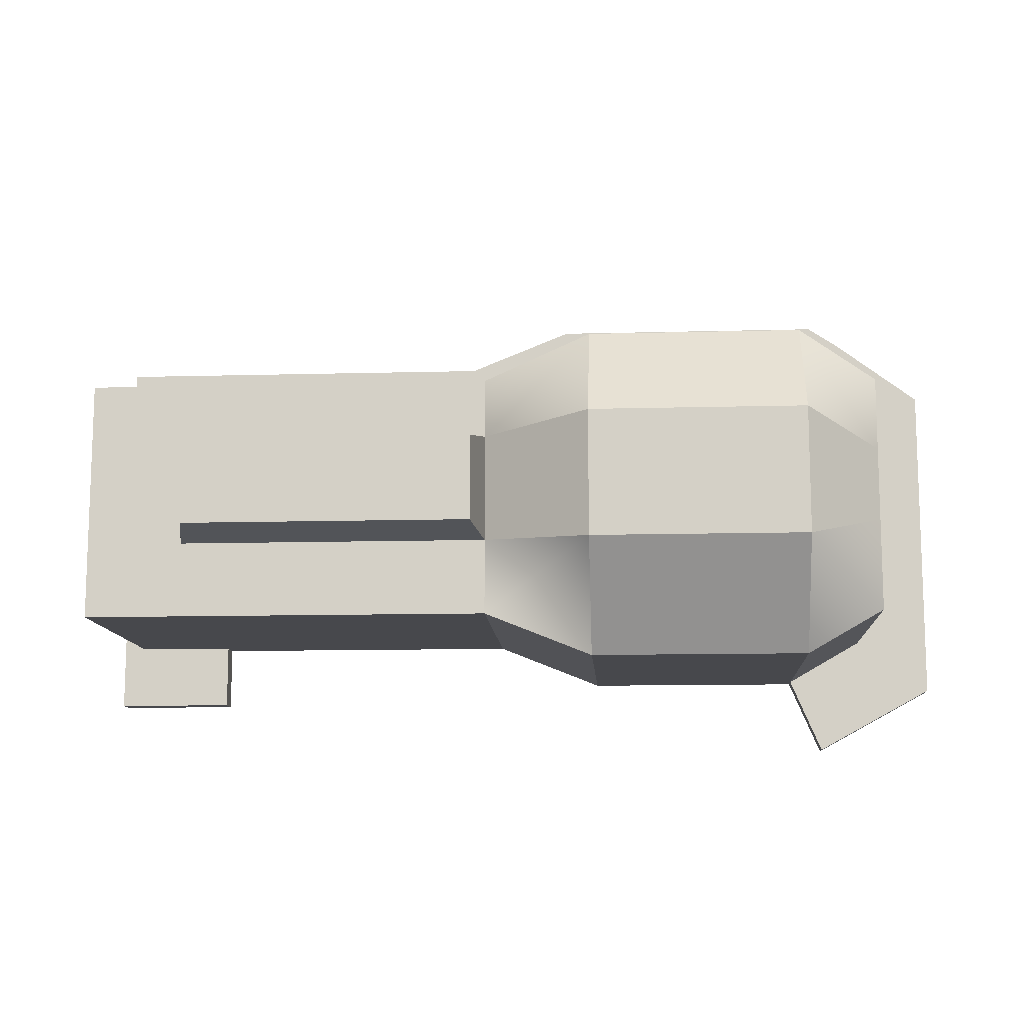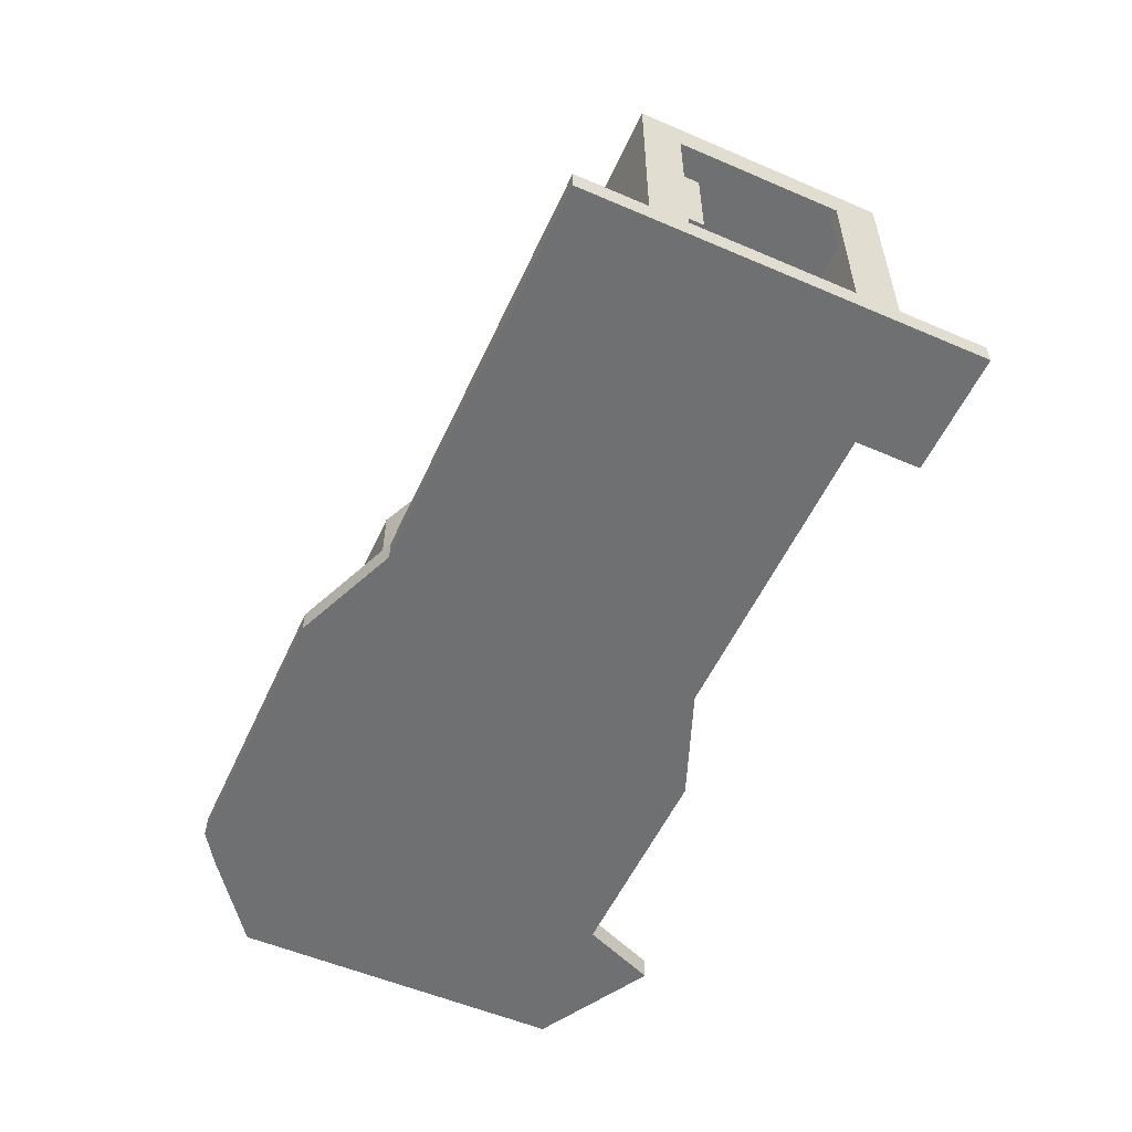
<metadata>
{"format":"obj","ext":"obj","renderer":"f3d","projection":"perspective","resolution":1024,"background":"white","views":[{"elev":-11.6,"azim":-176.3,"up":"+Z"},{"elev":-54.8,"azim":65.6,"up":"+Y"}]}
</metadata>
<code>
g SpawnRoom
v 7.25 4.5 -9.125
v -1 4.5 -9.125
v -1 4.5 -8.5
v 7.25 4.5 -8.5
v -1 4.5 -6.5
v 7.25 4.5 -6.5
v -1 4.5 -5.625
v 7.25 4.5 -5.625
v -1 4.5 -4.75
v 7.25 4.5 -4.75
v -1 4.5 -4.25
v 7.25 4.5 -4.25
v -1 0 -8.5
v -1 0 -9.125
v 7.25 0 -9.125
v 7.25 0 -8.5
v -1 0 -6.5
v 7.25 0 -6.5
v -1 0 -5.625
v 7.5 0 -6.5
v 7.5 0 -8.5
v 7.25 0 -5.625
v -1 0 -4.75
v 7.5 0 -5.625
v 7.25 0 -4.75
v 7.5 0 -4.75
v -1 0 -4.25
v 7.25 0 -4.25
v -1 3 -4.25
v 7.25 3 -4.25
v 7.25 4.5 -4.25
v -1 4.5 -4.25
v 7.25 4.5 -9.125
v -1 4 -9.125
v -1 4.5 -9.125
v 7.25 4 -9.125
v -1 1.5 -9.125
v 7.25 1.5 -9.125
v -1 1 -9.125
v 7.25 1 -9.125
v -1 0 -9.125
v 7.25 0 -9.125
v -1 4 -9.125
v -1 4.5 -8.5
v -1 4.5 -9.125
v -1 4 -8.5
v -1 1.5 -9.125
v -1 4.5 -6.5
v -1 1.5 -8.5
v -1 4 -6.5
v -1 4.5 -5.625
v -1 1.5 -6.5
v -1 4 -5.625
v -1 4.5 -4.75
v -1 1.5 -5.625
v -1 1 -6.5
v -1 4 -4.75
v -1 4.5 -4.25
v -1 3 -4.25
v -1 1.5 -4.75
v -1 1.5 -4.25
v -1 1 -5.625
v -1 0 -6.5
v -1 0 -5.625
v -1 1 -4.75
v -1 1 -4.25
v -1 0 -4.75
v -1 0 -4.25
v 7.25 4.5 -8.5
v 7.25 4 -9.125
v 7.25 4.5 -9.125
v 7.25 4 -8.5
v 7.25 4.5 -6.5
v 7.25 1.5 -9.125
v 7.25 4 -6.5
v 7.25 1.5 -8.5
v 7.25 4.5 -5.625
v 7.25 1 -9.125
v 7.25 4 -5.625
v 7.25 1 -8.5
v 7.25 0 -9.125
v 7.25 0 -8.5
v 7.25 4.5 -4.75
v 7.25 4 -4.75
v 7.25 4.5 -4.25
v 7.25 3 -4.25
v 7.25 1.5 -4.75
v 7.25 1.5 -4.25
v 7.25 1 -4.75
v 7.25 1 -4.25
v 7.25 0 -4.75
v 7.25 0 -4.25
v -1 1.5 -5.25
v 7.25 3 -5.25
v -1 3 -5.25
v 7.25 1.5 -5.25
v -1 1 -5.25
v 7.25 1 -5.25
v -11.25 4.75 -7.375
v -11.25 0.25 -9.5
v -11.25 4.75 -9.5
v -11.25 0.25 -7.375
v -11.25 4.75 -5.688
v -11.25 -0.25 -9.5
v -11.25 0.25 -5.688
v -11.25 4.75 -4
v -11.25 0.25 -4
v -11.25 -0.25 -7.375
v -11.25 -0.5 -9.5
v -11.25 -0.25 -5.688
v -11.25 -0.25 -4
v -11.25 -0.5 -7.375
v -11.25 -1 -9.5
v -11.25 -1 -7.375
v -11.25 -0.5 -5.688
v -11.25 -0.5 -4
v -11.25 -1 -5.688
v -11.25 -1 -4
v 0.5 0 -8.5
v -0.5 0 -6.5
v 0.5 0 -6.5
v -0.5 0 -8.5
v 0.5 0 -9.125
v -0.875 0 -6.5
v -0.5 0 -9.125
v -0.875 0 -8.5
v -1 0 -6.5
v -0.875 0 -9.125
v -1 0 -8.5
v -1 0 -9.125
v 0.25 1.25 -8.5
v 0.25 1.25 -9.125
v 0.5 1.25 -9.125
v 0.5 1.25 -8.5
v 0.25 1.25 -6.5
v 0.5 1.25 -6.5
v -1 1.5 -8.5
v -1 1.5 -9.125
v -0.75 1.5 -9.125
v -0.75 1.5 -8.5
v -1 1.5 -6.5
v -0.75 1.5 -6.5
v -0.75 1.5 -8.5
v -0.75 1.5 -9.125
v 0.25 1.25 -9.125
v 0.25 1.25 -8.5
v -0.75 1.5 -6.5
v 0.25 1.25 -6.5
v -1 0 -4.25
v 7.25 0 -4.25
v 7.25 1 -4.25
v -1 1 -4.25
v 0.5 0.875 -9.125
v 0.5 1.25 -8.5
v 0.5 1.25 -9.125
v 0.5 0.875 -8.5
v 0.5 0 -9.125
v 0.5 1.25 -6.5
v 0.5 0 -8.5
v 0.5 0.875 -6.5
v 0.5 0 -6.5
v 0.5 0.875 -9.125
v -0.5 0 -9.125
v 0.5 0 -9.125
v -0.125 0.875 -9.125
v 0.5 1.25 -9.125
v -0.875 0 -9.125
v 0.25 1.25 -9.125
v -0.8125 1 -9.125
v -1 0 -9.125
v -0.75 1.5 -9.125
v -1 1 -9.125
v -1 1.5 -9.125
v 0.25 1.25 -6.5
v 0.5 1.25 -6.5
v 0.5 0.875 -6.5
v -0.125 0.875 -6.5
v 0.5 0 -6.5
v -0.5 0 -6.5
v -0.75 1.5 -6.5
v -0.8125 1 -6.5
v -0.875 0 -6.5
v -1 0 -6.5
v -1 1 -6.5
v -1 1.5 -6.5
v 7.25 1.5 -5.25
v 7.25 3 -4.25
v 7.25 3 -5.25
v 7.25 1.5 -4.25
v 7.25 1 -5.25
v 7.25 1 -4.25
v 7.25 3 -5.25
v 7.25 3 -4.25
v -1 3 -4.25
v -1 3 -5.25
v -1 3 -5.25
v -1 3 -4.25
v -1 1.5 -4.25
v -1 1.5 -5.25
v -1 1 -4.25
v -1 1 -5.25
v -1 1 -5.25
v -1 1 -4.25
v 7.25 1 -4.25
v 7.25 1 -5.25
v 7.5 1 -4.75
v 7.25 0 -4.75
v 7.5 0 -4.75
v 7.25 1 -4.75
v 7.5 1.5 -4.75
v 7.25 1.5 -4.75
v 7.5 4 -4.75
v 7.25 4 -4.75
v 7.5 0 -8.5
v 7.25 0 -8.5
v 7.25 1 -8.5
v 7.5 1 -8.5
v 7.25 1.5 -8.5
v 7.5 1.5 -8.5
v 7.25 4 -8.5
v 7.5 4 -8.5
v 7.5 4 -8.5
v 7.25 4 -8.5
v 7.25 4 -6.5
v 7.5 4 -6.5
v 7.25 4 -5.625
v 7.5 4 -5.625
v 7.25 4 -4.75
v 7.5 4 -4.75
v 7.5 -0.5 -9.5
v 7.5 0 -8.5
v 7.5 1 -8.5
v 7.5 -0.25 -9.5
v 7.5 1.5 -8.5
v 7.5 0.25 -9.5
v 7.5 4 -8.5
v 7.5 4.75 -9.5
v 7.5 4 -6.5
v 7.5 4.75 -7.375
v 7.5 4.75 -5.625
v 7.5 4 -5.625
v 7.5 4.75 -3.875
v 7.5 4 -4.75
v 7.5 1.5 -4.75
v 7.5 0.25 -3.875
v 7.5 1 -4.75
v 7.5 -0.25 -3.875
v 7.5 0 -4.75
v 7.5 -0.5 -3.875
v 7.5 -1 -5.625
v 7.5 -1 -3.875
v 7.5 -0.5 -5.625
v 7.5 -1 -7.375
v 7.5 -0.5 -7.375
v 7.5 -1 -9.5
v -13 -1.5 -10.75
v -13 -1 -10.75
v -13 -1 -7.375
v -13 -1.5 -7.375
v -13 -1 -5.688
v -13 -1.5 -5.688
v -13 -1 -4
v -13 -1.5 -4
v -13 -1.5 -3
v -13 -1 -3
v 8 -1 -11
v 7.5 -1.5 -11
v 8 -1.5 -11
v 7.5 -1 -11
v 5.25 -1.5 -11
v 5.25 -1 -11
v 8 -1.5 -2
v 7.5 -1.5 -2
v 7.5 -1 -2
v 8 -1 -2
v 7.5 -1 -2
v 8 -1 -3.875
v 8 -1 -2
v 7.5 -1 -3.875
v 5.25 -1 -2
v 8 -1 -5.625
v 5.25 -1 -3.875
v 7.5 -1 -5.625
v -1.25 -1 -2
v -2 -1 -3.875
v 8 -1 -7.375
v 7.5 -1 -7.375
v -3.75 -1 -1
v -4.5 -1 -2.75
v -9.5 -1 -2.75
v -10.25 -1 -1
v 7.5 -1 -9.5
v -11.25 -1 -4
v 8 -1 -9.5
v 8 -1 -11
v 7.5 -1 -11
v 5.25 -1 -9.5
v 5.25 -1 -11
v -11 -1 -1.5
v -13 -1 -4
v -13 -1 -3
v -11.25 -1 -5.688
v -13 -1 -5.688
v -11.25 -1 -7.375
v -13 -1 -7.375
v -13 -1 -10.75
v -11.25 -1 -9.5
v -9.5 -1 -10.5
v -10.25 -1 -12.25
v 8 -1 -2
v 8 -1.5 -3.875
v 8 -1.5 -2
v 8 -1 -3.875
v 8 -1.5 -5.625
v 8 -1 -5.625
v 8 -1.5 -7.375
v 8 -1 -7.375
v 8 -1 -9.5
v 8 -1.5 -9.5
v 8 -1.5 -11
v 8 -1 -11
v 5.25 4.75 -7.75
v 7.5 4.75 -9.5
v 7.5 4.75 -7.375
v 5.25 4.75 -9.5
v -2 4.75 -7.75
v -2 4.75 -9.5
v -4.5 6.5 -8
v -4.5 4.75 -10.5
v -2 4.75 -7.75
v 5.25 -1 -9.5
v 7.5 -1 -9.5
v 7.5 -0.5 -9.5
v 5.25 -0.5 -9.5
v -2 -1 -9.5
v 7.5 -0.25 -9.5
v -2 -0.5 -9.5
v 5.25 -0.25 -9.5
v 7.5 0.25 -9.5
v -2 -0.25 -9.5
v 5.25 0.25 -9.5
v 7.5 4.75 -9.5
v -2 0.25 -9.5
v 5.25 4.75 -9.5
v -2 4.75 -9.5
v 7.5 -0.5 -3.875
v 7.5 -1 -3.875
v 5.25 -1 -3.875
v 5.25 -0.5 -3.875
v -2 -1 -3.875
v 7.5 -0.25 -3.875
v -2 -0.5 -3.875
v 5.25 -0.25 -3.875
v 7.5 0.25 -3.875
v -2 -0.25 -3.875
v 5.25 0.25 -3.875
v 7.5 4.75 -3.875
v -2 0.25 -3.875
v 5.25 4.75 -3.875
v -2 4.75 -3.875
v 7.5 -1 -2
v 7.5 -1.5 -2
v 5.25 -1.5 -2
v 5.25 -1 -2
v -1.25 -1.5 -2
v -1.25 -1 -2
v 5.25 -1 -11
v 5.25 -1 -9.5
v 5.25 -1.5 -9.5
v 5.25 -1.5 -11
v 7.5 -1.5 -11
v 8 -1.5 -9.5
v 8 -1.5 -11
v 7.5 -1.5 -9.5
v 5.25 -1.5 -11
v 5.25 -1.5 -9.5
v 7.5 -1.5 -7.375
v 8 -1.5 -7.375
v 5.25 -1.5 -7.375
v 7.5 -1.5 -5.625
v 8 -1.5 -5.625
v -2 -1.5 -7.375
v -2 -1.5 -9.5
v 5.25 -1.5 -5.625
v 7.5 -1.5 -3.875
v 8 -1.5 -3.875
v 8 -1.5 -2
v 7.5 -1.5 -2
v 5.25 -1.5 -2
v 5.25 -1.5 -3.875
v -1.25 -1.5 -2
v -2 -1.5 -3.875
v -3.75 -1.5 -1
v -2 -1.5 -5.625
v -4.5 -1.5 -3.875
v -10.25 -1.5 -1
v -4.5 -1.5 -5.625
v -9.5 -1.5 -3.875
v -11 -1.5 -1.5
v -4.5 -1.5 -7.375
v -4.5 -1.5 -10.5
v -11.25 -1.5 -4
v -13 -1.5 -3
v -13 -1.5 -4
v -9.5 -1.5 -5.625
v -9.5 -1.5 -7.375
v -9.5 -1.5 -10.5
v -11.25 -1.5 -5.688
v -13 -1.5 -5.688
v -11.25 -1.5 -7.375
v -13 -1.5 -7.375
v -11.25 -1.5 -9.5
v -10.25 -1.5 -12.25
v -13 -1.5 -10.75
v -2 4.75 -3.875
v -4.5 0.25 -2.75
v -4.5 4.75 -2.75
v -2 0.25 -3.875
v -4.5 -0.25 -2.75
v -2 -0.25 -3.875
v -4.5 -0.5 -2.75
v -2 -0.5 -3.875
v -4.5 -1 -2.75
v -2 -1 -3.875
v -4.5 0.25 -10.5
v -2 4.75 -9.5
v -4.5 4.75 -10.5
v -2 0.25 -9.5
v -4.5 -0.25 -10.5
v -2 -0.25 -9.5
v -4.5 -0.5 -10.5
v -2 -0.5 -9.5
v -4.5 -1 -10.5
v -2 -1 -9.5
v -2 -1.5 -9.5
v 5.25 -1.5 -9.5
v 5.25 -1 -9.5
v -2 -1 -9.5
v -4.5 -1.5 -10.5
v -2 -1.5 -9.5
v -2 -1 -9.5
v -4.5 -1 -10.5
v -1.25 -1 -2
v -1.25 -1.5 -2
v -3.75 -1.5 -1
v -3.75 -1 -1
v -9.5 4.75 -10.5
v -4.5 4.75 -10.5
v -4.5 6.5 -8
v -9.5 6.5 -8
v -9.5 4.75 -2.75
v -4.5 4.75 -2.75
v -4.5 0.25 -2.75
v -9.5 0.25 -2.75
v -4.5 -0.25 -2.75
v -9.5 -0.25 -2.75
v -4.5 -0.5 -2.75
v -9.5 -0.5 -2.75
v -4.5 -1 -2.75
v -9.5 -1 -2.75
v -9.5 0.25 -10.5
v -4.5 4.75 -10.5
v -9.5 4.75 -10.5
v -4.5 0.25 -10.5
v -9.5 -0.25 -10.5
v -4.5 -0.25 -10.5
v -9.5 -0.5 -10.5
v -4.5 -0.5 -10.5
v -9.5 -1 -10.5
v -4.5 -1 -10.5
v -9.5 -1.5 -10.5
v -4.5 -1.5 -10.5
v -10.25 -1 -1
v -3.75 -1 -1
v -3.75 -1.5 -1
v -10.25 -1.5 -1
v -11.25 4.75 -9.5
v -9.5 4.75 -10.5
v -9.5 6.5 -8
v -11.25 4.75 -7.375
v -11.25 4.75 -4
v -9.5 4.75 -2.75
v -9.5 0.25 -2.75
v -11.25 0.25 -4
v -9.5 -0.25 -2.75
v -11.25 -0.25 -4
v -9.5 -0.5 -2.75
v -11.25 -0.5 -4
v -9.5 -1 -2.75
v -11.25 -1 -4
v -11.25 0.25 -9.5
v -9.5 4.75 -10.5
v -11.25 4.75 -9.5
v -9.5 0.25 -10.5
v -11.25 -0.25 -9.5
v -9.5 -0.25 -10.5
v -11.25 -0.5 -9.5
v -9.5 -0.5 -10.5
v -11.25 -1 -9.5
v -9.5 -1 -10.5
v -11.25 -1.5 -9.5
v -9.5 -1.5 -10.5
v -11 -1 -1.5
v -10.25 -1 -1
v -10.25 -1.5 -1
v -11 -1.5 -1.5
v -13 -1 -3
v -11 -1 -1.5
v -11 -1.5 -1.5
v -13 -1.5 -3
v -10.25 -1.5 -12.25
v -9.5 -1.5 -10.5
v -9.5 -1 -10.5
v -10.25 -1 -12.25
v 5.25 4.75 -5.25
v 5.25 4.75 -7.75
v 7.5 4.75 -7.375
v 7.5 4.75 -5.625
v 5.25 4.75 -3.875
v 7.5 4.75 -3.875
v -2 4.75 -3.875
v -2 4.75 -5.25
v -4.5 6.5 -5.062
v -4.5 6.5 -8
v -2 4.75 -7.75
v -2 4.75 -5.25
v -4.5 4.75 -2.75
v -4.5 6.5 -5.062
v -2 4.75 -3.875
v -1.75 6 -5.5
v -1.75 6 -7.5
v 5 6 -7.5
v 5 6 -5.5
v -9.5 6.5 -5.062
v -9.5 6.5 -8
v -4.5 6.5 -8
v -4.5 6.5 -5.062
v -9.5 4.75 -2.75
v -9.5 6.5 -5.062
v -4.5 6.5 -5.062
v -4.5 4.75 -2.75
v -9.5 6.5 -5.062
v -11.25 4.75 -7.375
v -9.5 6.5 -8
v -11.25 4.75 -5.688
v -9.5 4.75 -2.75
v -11.25 4.75 -4
v -9.5 6.5 -5.062
v -1.75 6 -7.5
v -2 4.75 -7.75
v 5.25 4.75 -7.75
v 5 6 -7.5
v 5 6 -7.5
v 5.25 4.75 -7.75
v 5.25 4.75 -5.25
v 5 6 -5.5
v -1.75 6 -5.5
v -2 4.75 -5.25
v -2 4.75 -7.75
v -1.75 6 -7.5
v 5 6 -5.5
v 5.25 4.75 -5.25
v -2 4.75 -5.25
v -1.75 6 -5.5
v -10.25 -1 -12.25
v -13 -1 -10.75
v -13 -1.5 -10.75
v -10.25 -1.5 -12.25
g SpawnRoom_0
f 3 2 1
f 4 3 1
f 5 3 4
f 6 5 4
f 7 5 6
f 8 7 6
f 9 7 8
f 10 9 8
f 11 9 10
f 12 11 10
f 15 14 13
f 16 15 13
f 16 13 17
f 18 16 17
f 18 17 19
f 16 18 20
f 21 16 20
f 22 18 19
f 20 18 22
f 22 19 23
f 24 20 22
f 25 22 23
f 24 22 25
f 26 24 25
f 25 23 27
f 28 25 27
f 31 30 29
f 32 31 29
f 35 34 33
f 34 36 33
f 34 37 36
f 37 38 36
f 37 39 38
f 39 40 38
f 39 41 40
f 41 42 40
f 45 44 43
f 44 46 43
f 43 46 47
f 44 48 46
f 46 49 47
f 48 50 46
f 46 50 49
f 48 51 50
f 50 52 49
f 51 53 50
f 50 53 52
f 51 54 53
f 53 55 52
f 52 55 56
f 54 57 53
f 53 57 55
f 54 58 57
f 58 59 57
f 57 59 60
f 57 60 55
f 59 61 60
f 55 62 56
f 55 60 62
f 56 62 63
f 62 64 63
f 60 61 65
f 60 65 62
f 62 65 64
f 61 66 65
f 65 67 64
f 65 66 67
f 66 68 67
f 71 70 69
f 70 72 69
f 69 72 73
f 70 74 72
f 72 75 73
f 74 76 72
f 73 75 77
f 74 78 76
f 75 79 77
f 78 80 76
f 78 81 80
f 81 82 80
f 77 79 83
f 79 84 83
f 83 84 85
f 84 86 85
f 84 87 86
f 87 88 86
f 87 89 88
f 89 90 88
f 89 91 90
f 91 92 90
f 95 94 93
f 94 96 93
f 93 96 97
f 96 98 97
f 101 100 99
f 100 102 99
f 99 102 103
f 100 104 102
f 102 105 103
f 103 105 106
f 105 107 106
f 104 108 102
f 102 108 105
f 104 109 108
f 105 110 107
f 108 110 105
f 110 111 107
f 109 112 108
f 108 112 110
f 112 109 113
f 114 112 113
f 110 115 111
f 112 115 110
f 112 114 115
f 115 116 111
f 114 117 115
f 115 117 116
f 117 118 116
f 121 120 119
f 120 122 119
f 119 122 123
f 120 124 122
f 122 125 123
f 124 126 122
f 122 126 125
f 124 127 126
f 126 128 125
f 127 129 126
f 126 129 128
f 129 130 128
f 133 132 131
f 134 133 131
f 134 131 135
f 136 134 135
f 139 138 137
f 140 139 137
f 140 137 141
f 142 140 141
f 145 144 143
f 146 145 143
f 146 143 147
f 148 146 147
f 151 150 149
f 152 151 149
f 155 154 153
f 154 156 153
f 153 156 157
f 154 158 156
f 156 159 157
f 158 160 156
f 156 160 159
f 160 161 159
f 164 163 162
f 163 165 162
f 162 165 166
f 163 167 165
f 165 168 166
f 167 169 165
f 165 169 168
f 169 167 170
f 169 171 168
f 172 169 170
f 171 169 172
f 173 171 172
f 176 175 174
f 177 176 174
f 178 176 177
f 179 178 177
f 177 174 180
f 179 177 181
f 181 177 180
f 182 179 181
f 183 182 181
f 184 183 181
f 184 181 180
f 185 184 180
f 188 187 186
f 187 189 186
f 186 189 190
f 189 191 190
f 194 193 192
f 195 194 192
f 198 197 196
f 199 198 196
f 200 198 199
f 201 200 199
f 204 203 202
f 205 204 202
f 208 207 206
f 207 209 206
f 206 209 210
f 209 211 210
f 210 211 212
f 211 213 212
f 216 215 214
f 217 216 214
f 218 216 217
f 219 218 217
f 220 218 219
f 221 220 219
f 224 223 222
f 225 224 222
f 226 224 225
f 227 226 225
f 228 226 227
f 229 228 227
f 232 231 230
f 233 232 230
f 234 232 233
f 235 234 233
f 236 234 235
f 237 236 235
f 238 236 237
f 239 238 237
f 238 239 240
f 241 238 240
f 240 242 241
f 242 243 241
f 244 243 242
f 245 244 242
f 246 244 245
f 247 246 245
f 248 246 247
f 249 248 247
f 249 251 250
f 252 249 250
f 252 250 253
f 254 252 253
f 230 254 253
f 255 230 253
f 258 257 256
f 259 258 256
f 258 259 260
f 259 261 260
f 260 261 262
f 261 263 262
f 262 263 264
f 265 262 264
f 268 267 266
f 267 269 266
f 269 267 270
f 271 269 270
f 274 273 272
f 275 274 272
f 278 277 276
f 277 279 276
f 276 279 280
f 277 281 279
f 279 282 280
f 281 283 279
f 280 282 284
f 282 285 284
f 281 286 283
f 286 287 283
f 284 285 288
f 285 289 288
f 288 289 290
f 291 288 290
f 292 287 286
f 291 290 293
f 294 292 286
f 292 294 295
f 296 292 295
f 297 292 296
f 298 297 296
f 299 291 293
f 299 293 300
f 301 299 300
f 293 302 300
f 302 303 300
f 302 304 303
f 304 305 303
f 305 304 306
f 304 307 306
f 306 307 308
f 309 306 308
f 312 311 310
f 311 313 310
f 313 311 314
f 315 313 314
f 315 314 316
f 317 315 316
f 318 317 316
f 319 318 316
f 318 319 320
f 321 318 320
f 324 323 322
f 323 325 322
f 322 325 326
f 325 327 326
f 327 329 328
f 330 327 328
f 333 332 331
f 334 333 331
f 334 331 335
f 336 333 334
f 337 334 335
f 338 336 334
f 338 334 337
f 339 336 338
f 340 338 337
f 341 339 338
f 341 338 340
f 342 339 341
f 343 341 340
f 344 342 341
f 344 341 343
f 345 344 343
f 348 347 346
f 349 348 346
f 350 348 349
f 349 346 351
f 352 350 349
f 353 349 351
f 352 349 353
f 353 351 354
f 355 352 353
f 356 353 354
f 355 353 356
f 356 354 357
f 358 355 356
f 359 356 357
f 358 356 359
f 360 358 359
f 363 362 361
f 364 363 361
f 365 363 364
f 366 365 364
f 369 368 367
f 370 369 367
f 373 372 371
f 372 374 371
f 371 374 375
f 374 376 375
f 377 374 372
f 378 377 372
f 379 376 374
f 377 379 374
f 380 377 378
f 381 380 378
f 379 382 376
f 382 383 376
f 384 379 377
f 380 384 377
f 385 380 381
f 386 385 381
f 385 386 387
f 388 385 387
f 388 389 385
f 385 390 380
f 389 390 385
f 390 384 380
f 389 391 390
f 391 392 390
f 390 392 384
f 391 393 392
f 384 394 379
f 392 394 384
f 394 382 379
f 393 395 392
f 392 395 394
f 395 393 396
f 394 397 382
f 395 397 394
f 398 395 396
f 395 398 397
f 398 396 399
f 397 400 382
f 382 400 383
f 400 401 383
f 402 398 399
f 402 399 403
f 404 402 403
f 398 405 397
f 397 405 400
f 405 398 402
f 401 400 406
f 405 406 400
f 407 401 406
f 402 404 408
f 408 405 402
f 406 405 408
f 404 409 408
f 410 406 408
f 408 409 410
f 407 406 410
f 409 411 410
f 412 407 410
f 412 410 411
f 407 412 413
f 414 412 411
f 412 414 413
f 417 416 415
f 416 418 415
f 416 419 418
f 419 420 418
f 419 421 420
f 421 422 420
f 421 423 422
f 423 424 422
f 427 426 425
f 426 428 425
f 425 428 429
f 428 430 429
f 429 430 431
f 430 432 431
f 431 432 433
f 432 434 433
f 437 436 435
f 438 437 435
f 441 440 439
f 442 441 439
f 445 444 443
f 446 445 443
f 449 448 447
f 450 449 447
f 453 452 451
f 454 453 451
f 455 453 454
f 456 455 454
f 457 455 456
f 458 457 456
f 459 457 458
f 460 459 458
f 463 462 461
f 462 464 461
f 461 464 465
f 464 466 465
f 465 466 467
f 466 468 467
f 467 468 469
f 468 470 469
f 469 470 471
f 470 472 471
f 475 474 473
f 476 475 473
f 479 478 477
f 480 479 477
f 483 482 481
f 484 483 481
f 485 483 484
f 486 485 484
f 487 485 486
f 488 487 486
f 489 487 488
f 490 489 488
f 493 492 491
f 492 494 491
f 491 494 495
f 494 496 495
f 495 496 497
f 496 498 497
f 497 498 499
f 498 500 499
f 499 500 501
f 500 502 501
f 505 504 503
f 506 505 503
f 509 508 507
f 510 509 507
f 513 512 511
f 514 513 511
f 517 516 515
f 518 517 515
f 518 515 519
f 520 518 519
f 519 515 521
f 515 522 521
f 525 524 523
f 526 525 523
f 526 528 527
f 529 526 527
f 532 531 530
f 533 532 530
f 536 535 534
f 537 536 534
f 540 539 538
f 541 540 538
f 544 543 542
f 543 545 542
f 545 547 546
f 548 545 546
f 551 550 549
f 552 551 549
f 555 554 553
f 556 555 553
f 559 558 557
f 560 559 557
f 563 562 561
f 564 563 561
f 567 566 565
f 568 567 565

</code>
